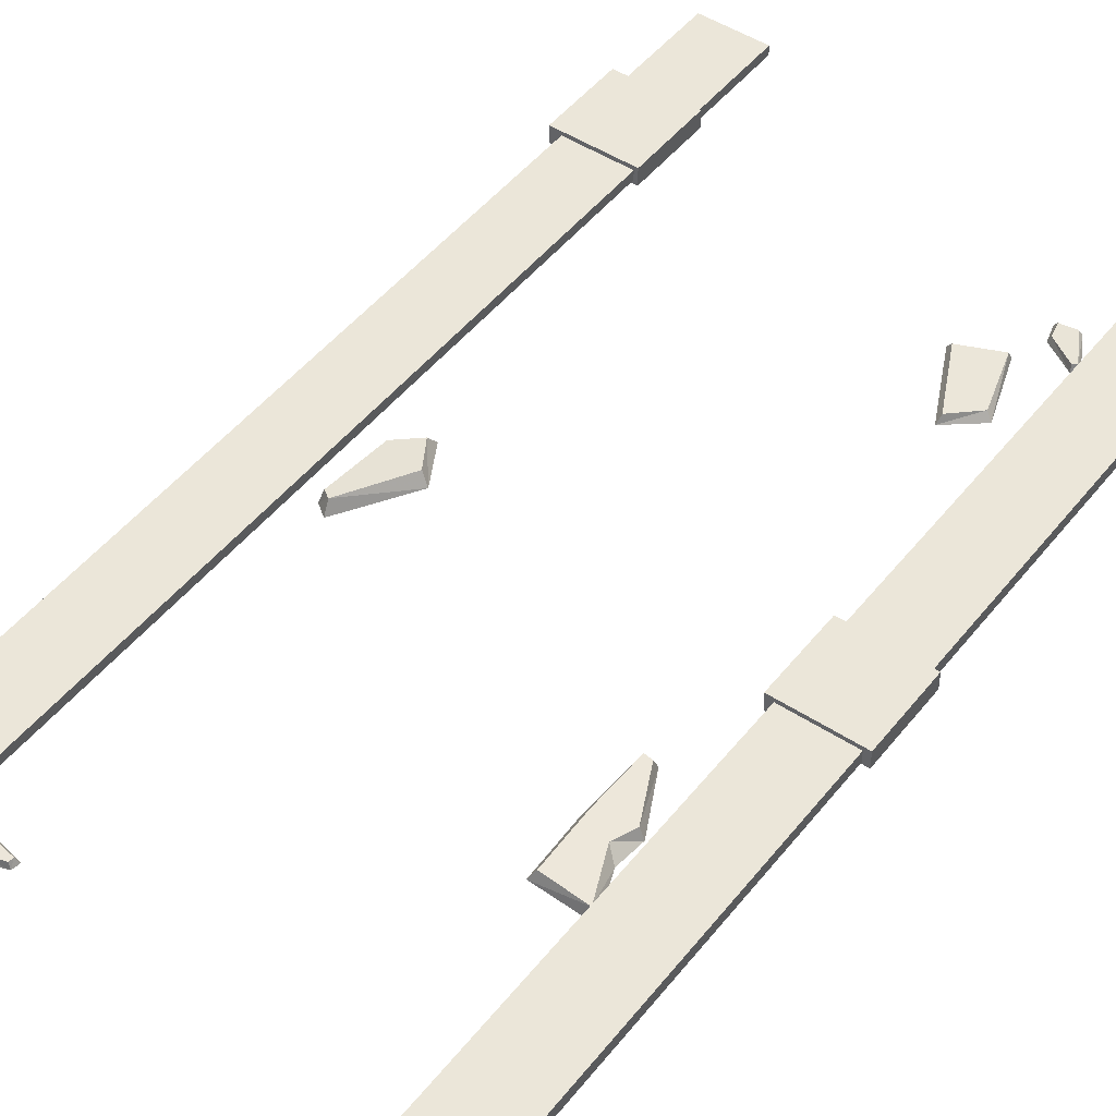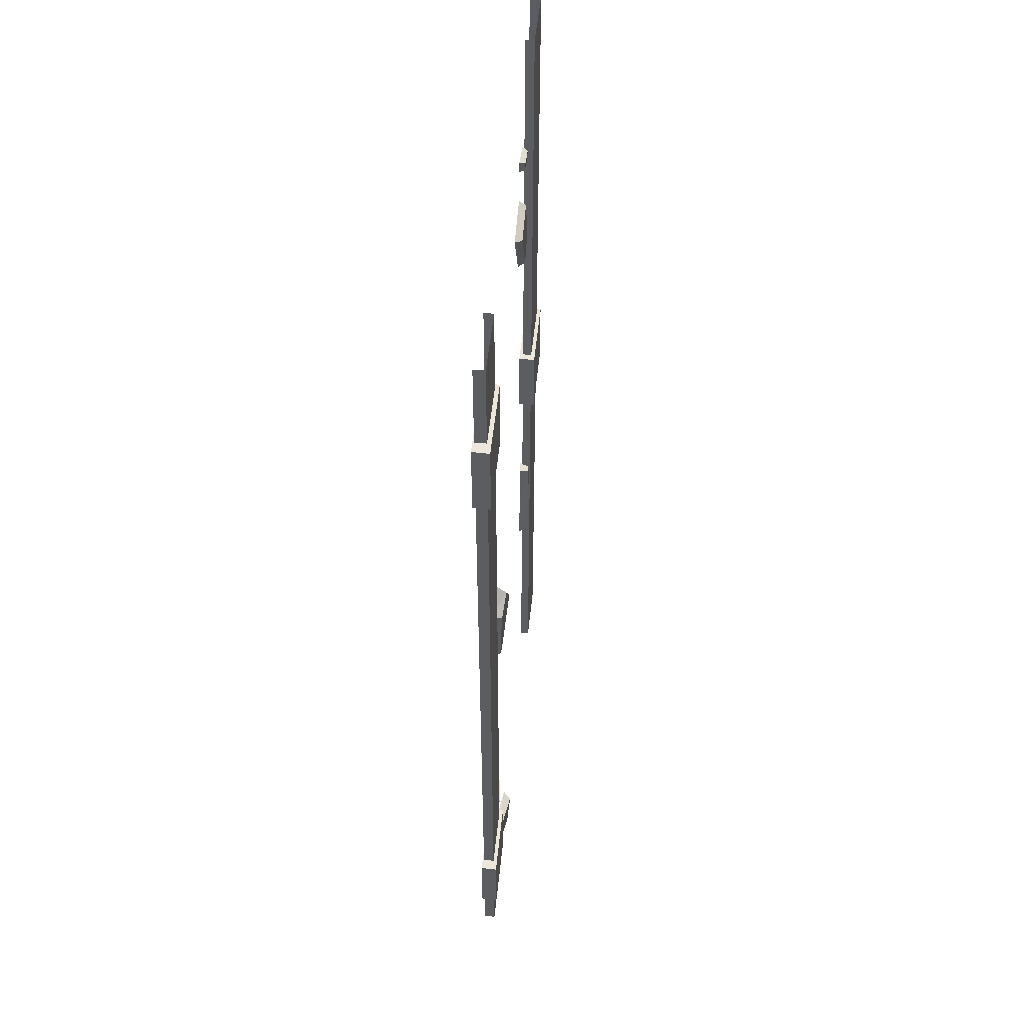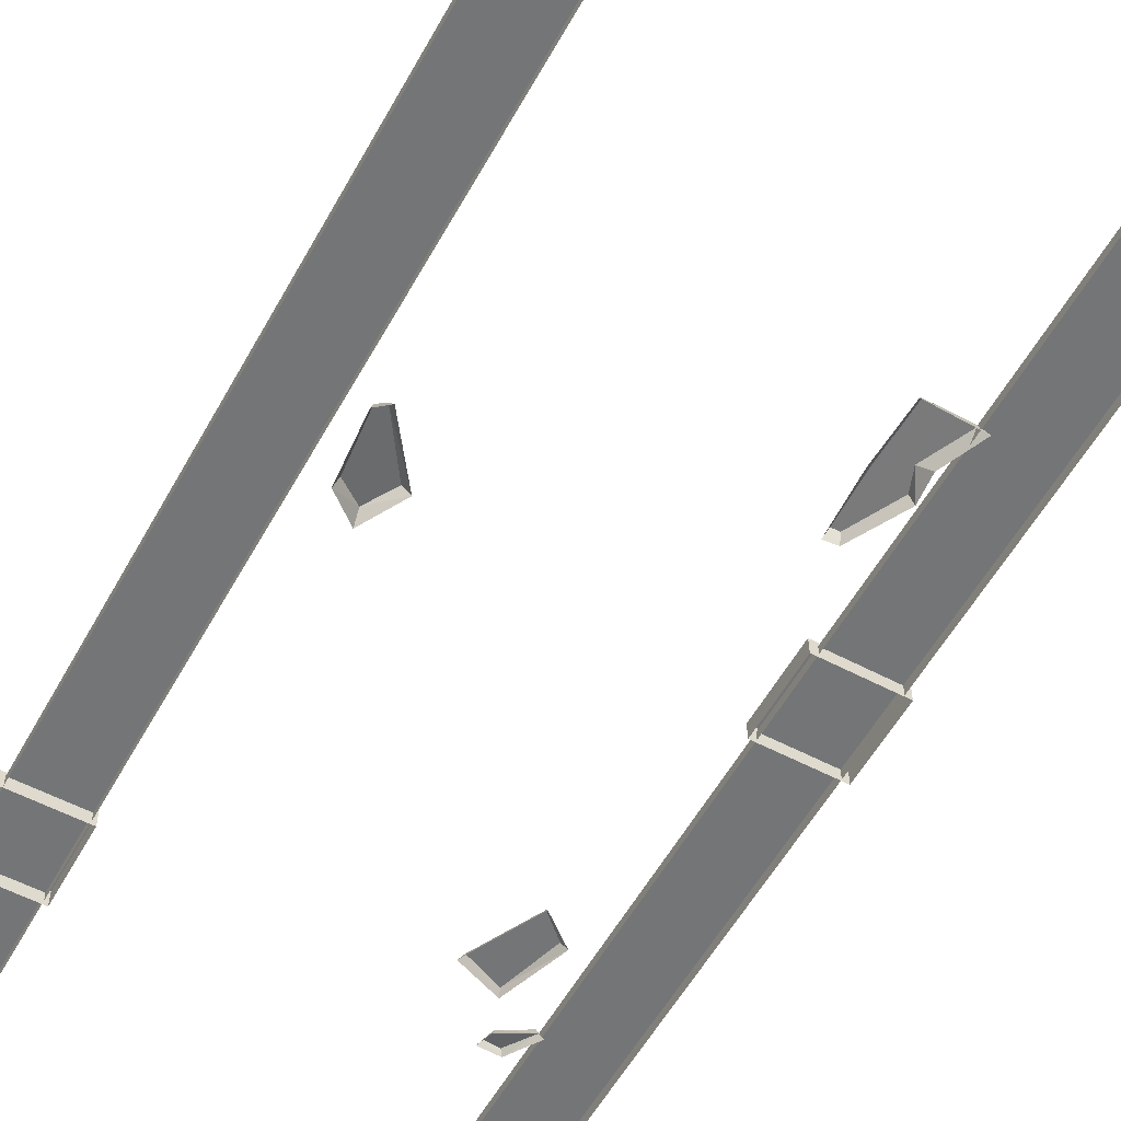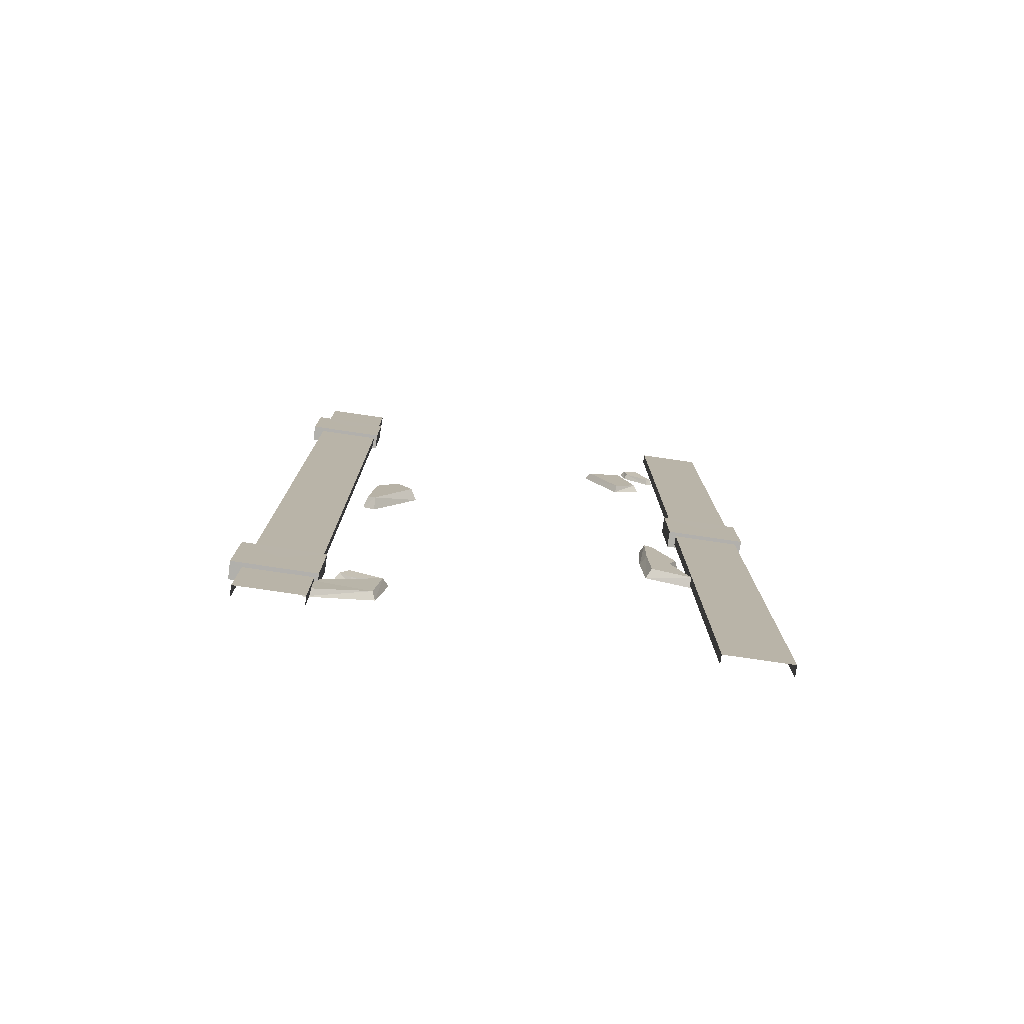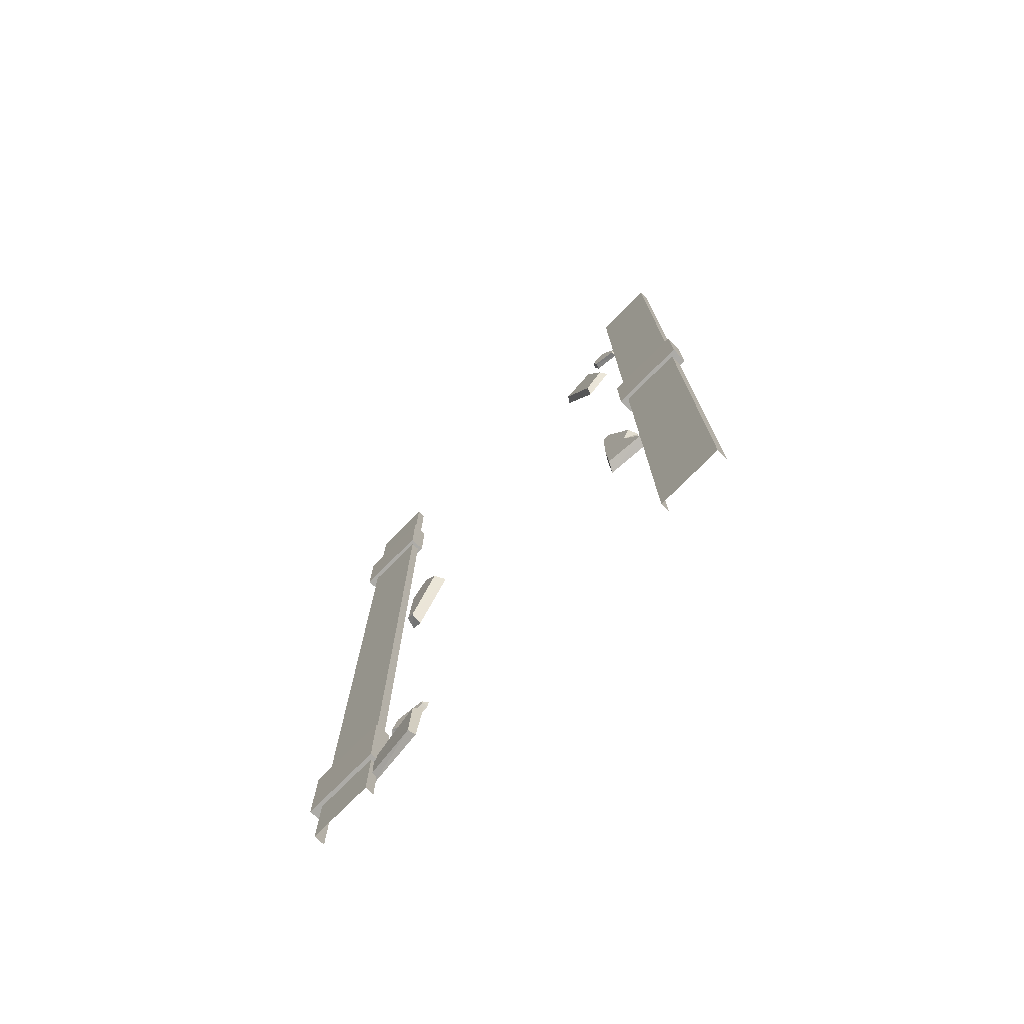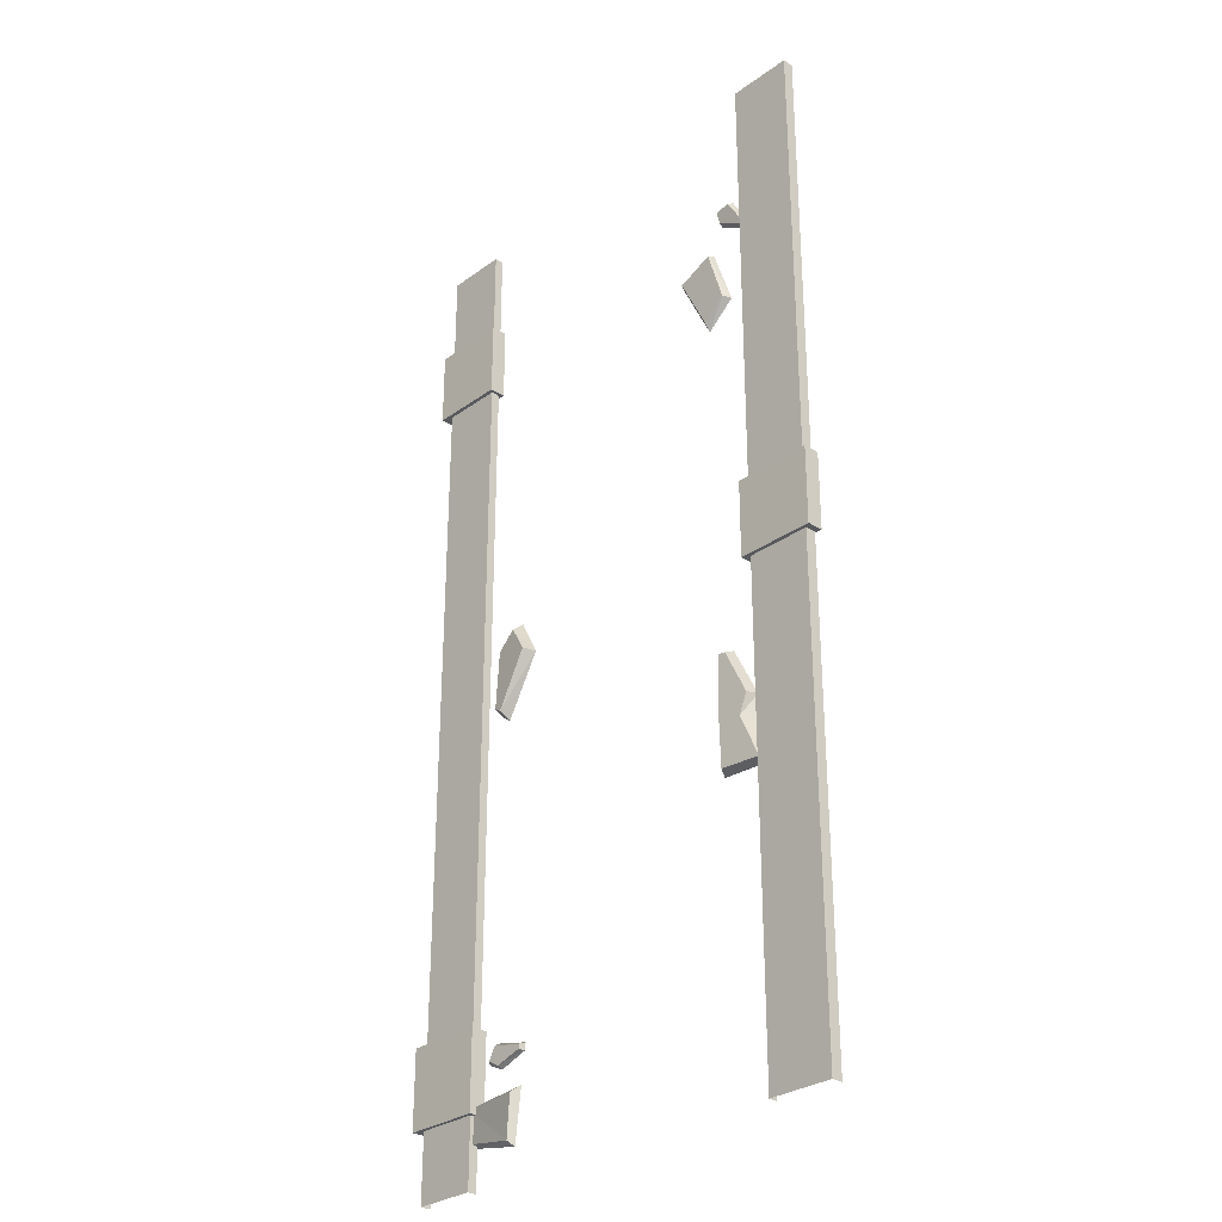
<metadata>
{"format":"obj","ext":"obj","renderer":"f3d","projection":"perspective","resolution":1024,"background":"white","views":[{"elev":47.7,"azim":36.3,"up":"+Z"},{"elev":52.6,"azim":-84.1,"up":"+Y"},{"elev":-56.5,"azim":-28.8,"up":"+Z"},{"elev":-78.7,"azim":-8.3,"up":"+Y"},{"elev":-76.3,"azim":45.1,"up":"+Y"},{"elev":-29.5,"azim":46.7,"up":"+Y"}]}
</metadata>
<code>
g LostAtlantis_lu_01
v -642.5 -1348 -0.8574
v -642.5 -1348 28.91
v -642.5 1349 28.91
v -642.5 1349 -0.8583
v 481.2 -1349 28.91
v 655.4 -1349 28.91
v 655.4 1349 28.91
v 481.2 1349 28.91
v 481.2 -1349 4.419
v 481.2 -1349 28.91
v 481.2 1349 28.91
v 481.2 1349 4.418
v -471.3 1349 28.91
v -642.5 1349 28.91
v -642.5 -1348 28.91
v -471.3 -1348 28.91
v -471.3 1349 4.418
v -471.3 1349 28.91
v -471.3 -1348 28.91
v -471.3 -1348 4.419
v 655.4 1349 -0.8584
v 655.4 1349 28.91
v 655.4 -1349 28.91
v 655.4 -1349 -0.8574
v 462.2 156.1 -4.971
v 462.2 -54.14 -4.971
v 461.4 -54.3 39.71
v 461.4 156.1 39.71
v 462.2 156.1 -4.971
v 461.4 156.1 39.71
v 672.2 156.1 39.38
v 672.2 156.1 -4.971
v 672.2 156.1 -4.971
v 672.2 156.1 39.38
v 672.2 -54.15 39.39
v 672.2 -54.14 -4.97
v 672.2 -54.14 -4.97
v 672.2 -54.15 39.39
v 461.4 -54.3 39.71
v 462.2 -54.14 -4.971
v 567.7 51.3 39.44
v 461.4 156.1 39.71
v 461.4 -54.3 39.71
v 672.2 -54.15 39.39
v 461.4 -54.3 39.71
v 672.2 -54.15 39.39
v 672.2 156.1 39.38
v 672.2 156.1 39.38
v 461.4 156.1 39.71
v -671.3 -955.5 -4.97
v -671.4 -1166 -4.97
v -672.2 -1166 39.71
v -672.2 -955.5 39.71
v -671.3 -955.5 -4.97
v -672.2 -955.5 39.71
v -461.4 -955.5 39.38
v -461.4 -955.5 -4.97
v -461.4 -955.5 -4.97
v -461.4 -955.5 39.38
v -461.4 -1166 39.39
v -461.4 -1166 -4.97
v -461.4 -1166 -4.97
v -461.4 -1166 39.39
v -672.2 -1166 39.71
v -671.4 -1166 -4.97
v -565.9 -1060 39.45
v -672.2 -955.5 39.71
v -672.2 -1166 39.71
v -461.4 -1166 39.39
v -672.2 -1166 39.71
v -461.4 -1166 39.39
v -461.4 -955.5 39.38
v -461.4 -955.5 39.38
v -672.2 -955.5 39.71
v -671.3 1097 -4.971
v -671.4 886.3 -4.97
v -672.2 886.2 39.71
v -672.2 1097 39.71
v -671.3 1097 -4.971
v -672.2 1097 39.71
v -461.4 1097 39.38
v -461.4 1097 -4.971
v -461.4 1097 -4.971
v -461.4 1097 39.38
v -461.4 886.3 39.39
v -461.4 886.3 -4.97
v -461.4 886.3 -4.97
v -461.4 886.3 39.39
v -672.2 886.2 39.71
v -671.4 886.3 -4.97
v -565.9 991.8 39.44
v -672.2 1097 39.71
v -672.2 886.2 39.71
v -461.4 886.3 39.39
v -672.2 886.2 39.71
v -461.4 886.3 39.39
v -461.4 1097 39.38
v -461.4 1097 39.38
v -672.2 1097 39.71
f 1 2 3
f 3 4 1
f 5 6 7
f 7 8 5
f 9 10 11
f 11 12 9
f 13 14 15
f 15 16 13
f 17 18 19
f 19 20 17
f 21 22 23
f 23 24 21
f 25 26 27
f 27 28 25
f 29 30 31
f 31 32 29
f 33 34 35
f 35 36 33
f 37 38 39
f 39 40 37
f 41 42 43
f 44 41 45
f 46 47 41
f 48 49 41
f 50 51 52
f 52 53 50
f 54 55 56
f 56 57 54
f 58 59 60
f 60 61 58
f 62 63 64
f 64 65 62
f 66 67 68
f 69 66 70
f 71 72 66
f 73 74 66
f 75 76 77
f 77 78 75
f 79 80 81
f 81 82 79
f 83 84 85
f 85 86 83
f 87 88 89
f 89 90 87
f 91 92 93
f 94 91 95
f 96 97 91
f 98 99 91
g LostAtlantis_lu_01
v -491.3 -1146 16.67
v -479.1 -1232 17.1
v -327.9 -1260 38.96
v -311.8 -1150 45.97
v -489.4 -1236 -3.228
v -319 -1273 20.86
v -327.9 -1260 38.96
v -479.1 -1232 17.1
v -319 -1273 20.86
v -296.4 -1133 24.57
v -311.8 -1150 45.97
v -327.9 -1260 38.96
v -296.4 -1133 24.57
v -497.8 -1136 -3.282
v -491.3 -1146 16.67
v -311.8 -1150 45.97
v 374.4 -564.9 33.59
v 482.6 -567.7 25.54
v 431.6 -450.2 29.33
v 369.7 -415.9 33.94
v 360.1 -574.9 7.775
v 499.1 -575.1 -2.569
v 482.6 -567.7 25.54
v 374.4 -564.9 33.59
v 456.4 -468.6 0.6061
v 431.6 -450.2 29.33
v 482.6 -567.7 25.54
v 499.1 -575.1 -2.569
v 396.5 -262.6 5.065
v 362.6 -257.8 7.592
v 373 -272.5 33.7
v 393.2 -274.1 32.19
v 354.5 -416.6 8.191
v 369.7 -415.9 33.94
v 373 -272.5 33.7
v 362.6 -257.8 7.592
v 393.2 -274.1 32.19
v 373 -272.5 33.7
v 452.1 -396 27.81
v 396.5 -262.6 5.065
v 393.2 -274.1 32.19
v 452.1 -396 27.81
v 463.5 -396 0.07382
v 360.1 -574.9 7.775
v 374.4 -564.9 33.59
v 346.9 685.3 21.05
v 406.7 740.9 21.05
v 361.3 889.8 21.05
v 266 848.8 21.05
v 342.4 670.8 1.678
v 420.7 735.1 1.678
v 406.7 740.9 21.05
v 346.9 685.3 21.05
v 420.7 735.1 1.678
v 363.8 899.4 1.678
v 361.3 889.8 21.05
v 406.7 740.9 21.05
v 363.8 899.4 1.678
v 252 854.7 1.678
v 266 848.8 21.05
v 361.3 889.8 21.05
v 252 854.7 1.678
v 342.4 670.8 1.678
v 346.9 685.3 21.05
v 266 848.8 21.05
v -345.3 80.13 40.74
v -302 9.613 44.1
v -283.8 3.209 14.72
v -342.2 105.8 9.007
v -398.2 -131.6 31.98
v -418.6 -118.2 30.09
v -428 -126 -2.15
v -395.1 -150.7 0.8494
v -398.2 -131.6 31.98
v -395.1 -150.7 0.8494
v -283.8 3.209 14.72
v -302 9.613 44.1
v -302 9.613 44.1
v -402.1 38.01 34.22
v -418.6 -118.2 30.09
v -398.2 -131.6 31.98
v -402.1 38.01 34.22
v -412.6 46.42 2.117
v -428 -126 -2.15
v -418.6 -118.2 30.09
v -345.3 80.13 40.74
v -342.2 105.8 9.007
v -345.3 80.13 40.74
v -419.8 -1046 19.86
v -398.3 -1014 21.45
v -399.1 -1004 7.551
v -431.5 -1050 4.846
v -318.5 -1027 15.71
v -320.1 -1038 14.82
v -314.9 -1040 -0.4317
v -310.9 -1021 0.9873
v -318.5 -1027 15.71
v -310.9 -1021 0.9873
v -399.1 -1004 7.551
v -398.3 -1014 21.45
v -398.3 -1014 21.45
v -390.4 -1062 16.77
v -320.1 -1038 14.82
v -318.5 -1027 15.71
v -390.4 -1062 16.77
v -391.9 -1068 1.587
v -314.9 -1040 -0.4317
v -320.1 -1038 14.82
v -419.8 -1046 19.86
v -431.5 -1050 4.846
v -419.8 -1046 19.86
v 390.9 1015 16.33
v 431.4 1019 17.98
v 438.1 1026 3.513
v 380.1 1021 0.6966
v 474.4 946.8 12.01
v 464.2 940.5 11.08
v 465.7 934.7 -4.8
v 483.6 944.3 -3.322
v 474.4 946.8 12.01
v 483.6 944.3 -3.322
v 438.1 1026 3.513
v 431.4 1019 17.98
v 431.4 1019 17.98
v 397.9 980.4 13.12
v 464.2 940.5 11.08
v 474.4 946.8 12.01
v 397.9 980.4 13.12
v 392 977.5 -2.697
v 465.7 934.7 -4.8
v 464.2 940.5 11.08
v 390.9 1015 16.33
v 380.1 1021 0.6966
v 390.9 1015 16.33
f 100 101 102
f 102 103 100
f 104 105 106
f 106 107 104
f 108 109 110
f 110 111 108
f 112 113 114
f 114 115 112
f 116 117 118
f 118 119 116
f 120 121 122
f 122 123 120
f 124 125 126
f 126 127 124
f 128 129 130
f 130 131 128
f 132 133 134
f 134 135 132
f 136 137 119
f 119 138 136
f 139 140 141
f 141 142 139
f 142 141 125
f 125 124 142
f 143 144 133
f 133 132 143
f 145 146 147
f 147 148 145
f 149 150 151
f 151 152 149
f 153 154 155
f 155 156 153
f 157 158 159
f 159 160 157
f 161 162 163
f 163 164 161
f 118 138 119
f 165 166 167
f 167 168 165
f 169 170 171
f 171 172 169
f 173 174 175
f 175 176 173
f 177 178 179
f 179 180 177
f 181 182 183
f 183 184 181
f 185 186 182
f 182 181 185
f 178 177 187
f 188 189 190
f 190 191 188
f 192 193 194
f 194 195 192
f 196 197 198
f 198 199 196
f 200 201 202
f 202 203 200
f 204 205 206
f 206 207 204
f 208 209 205
f 205 204 208
f 201 200 210
f 211 212 213
f 213 214 211
f 215 216 217
f 217 218 215
f 219 220 221
f 221 222 219
f 223 224 225
f 225 226 223
f 227 228 229
f 229 230 227
f 231 232 228
f 228 227 231
f 224 223 233

</code>
